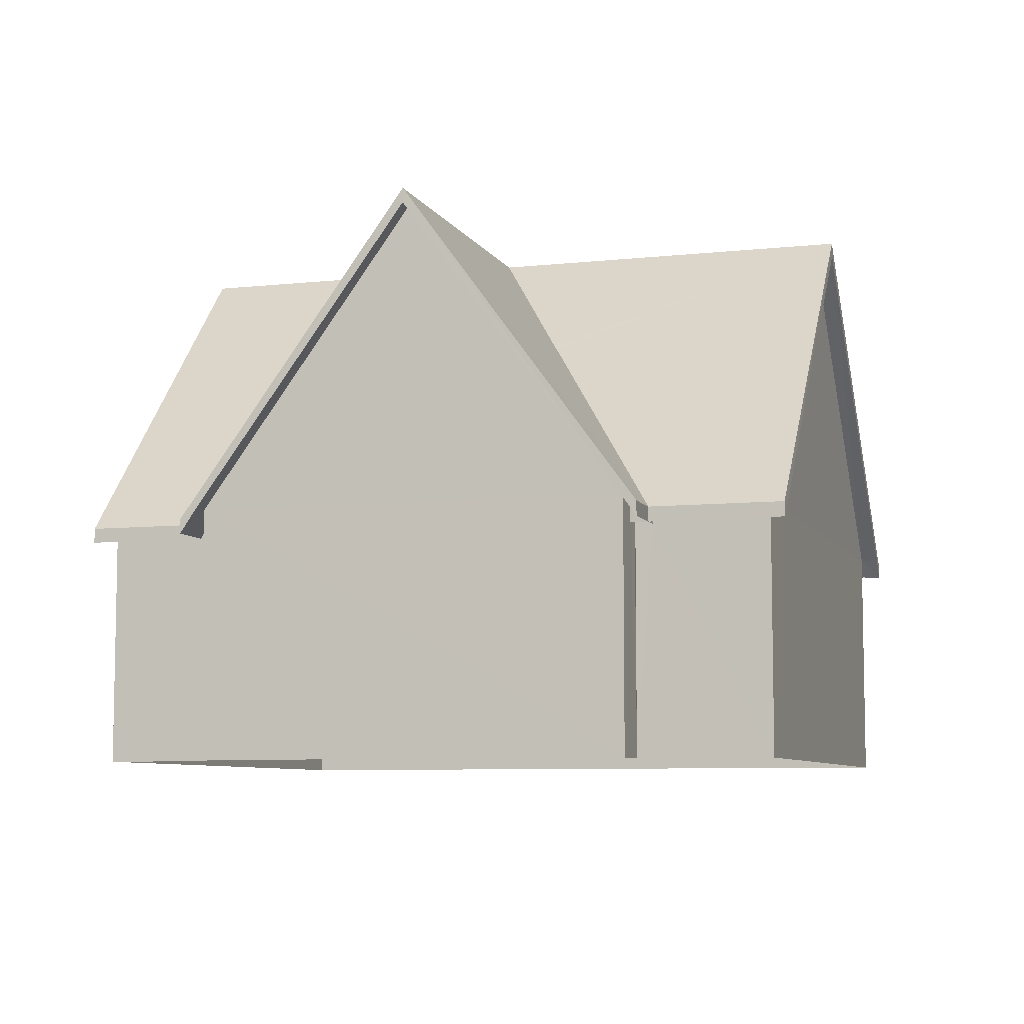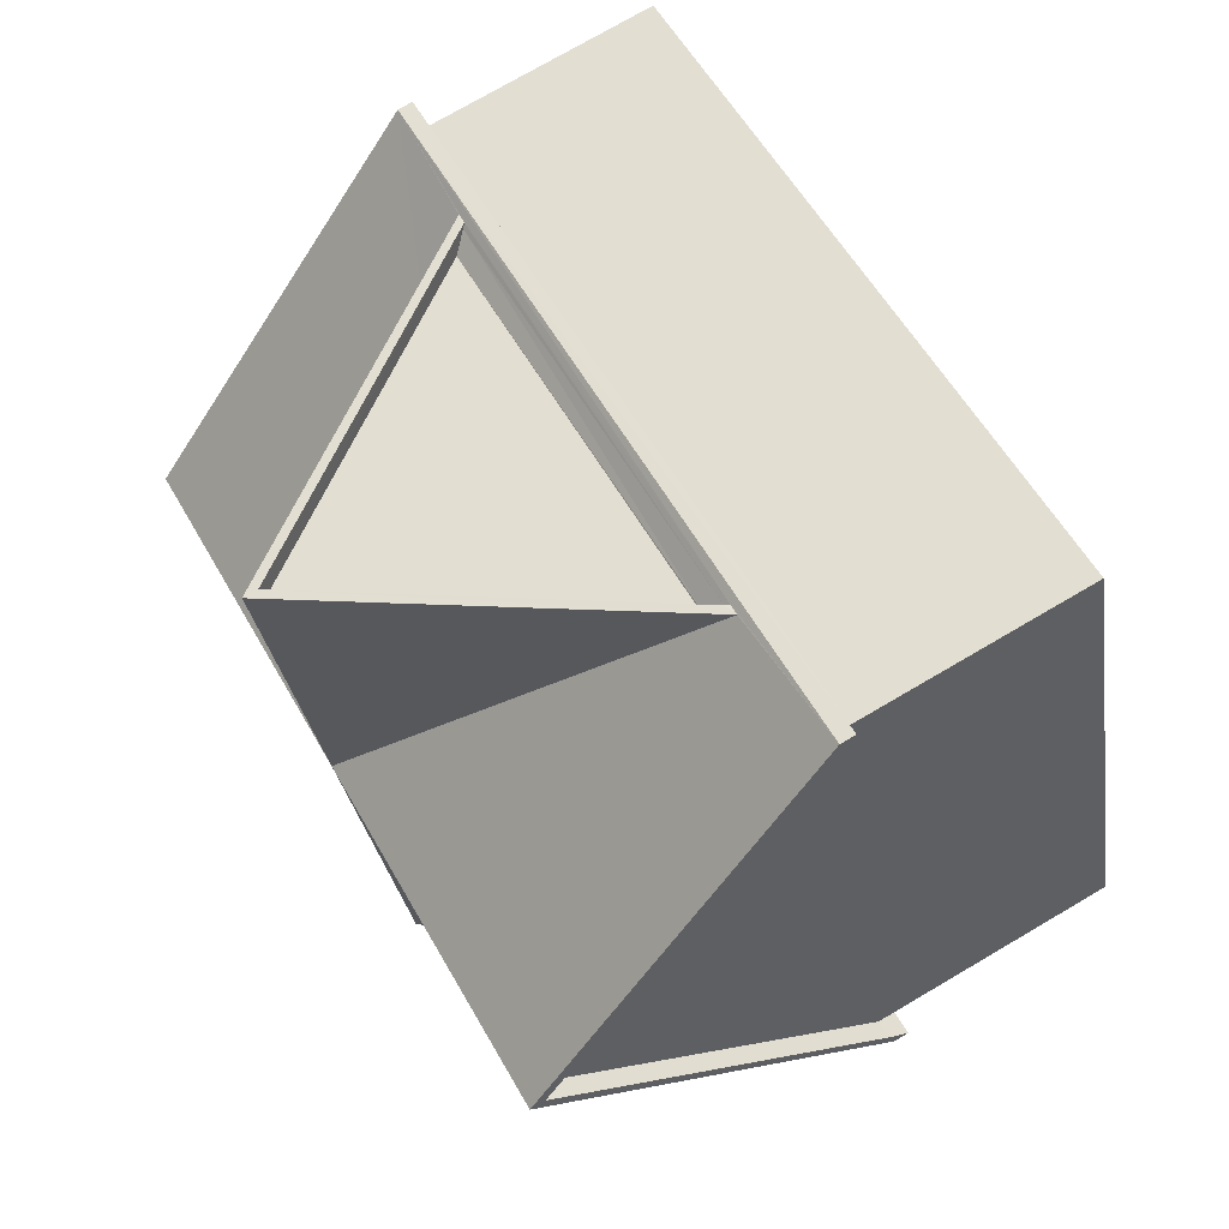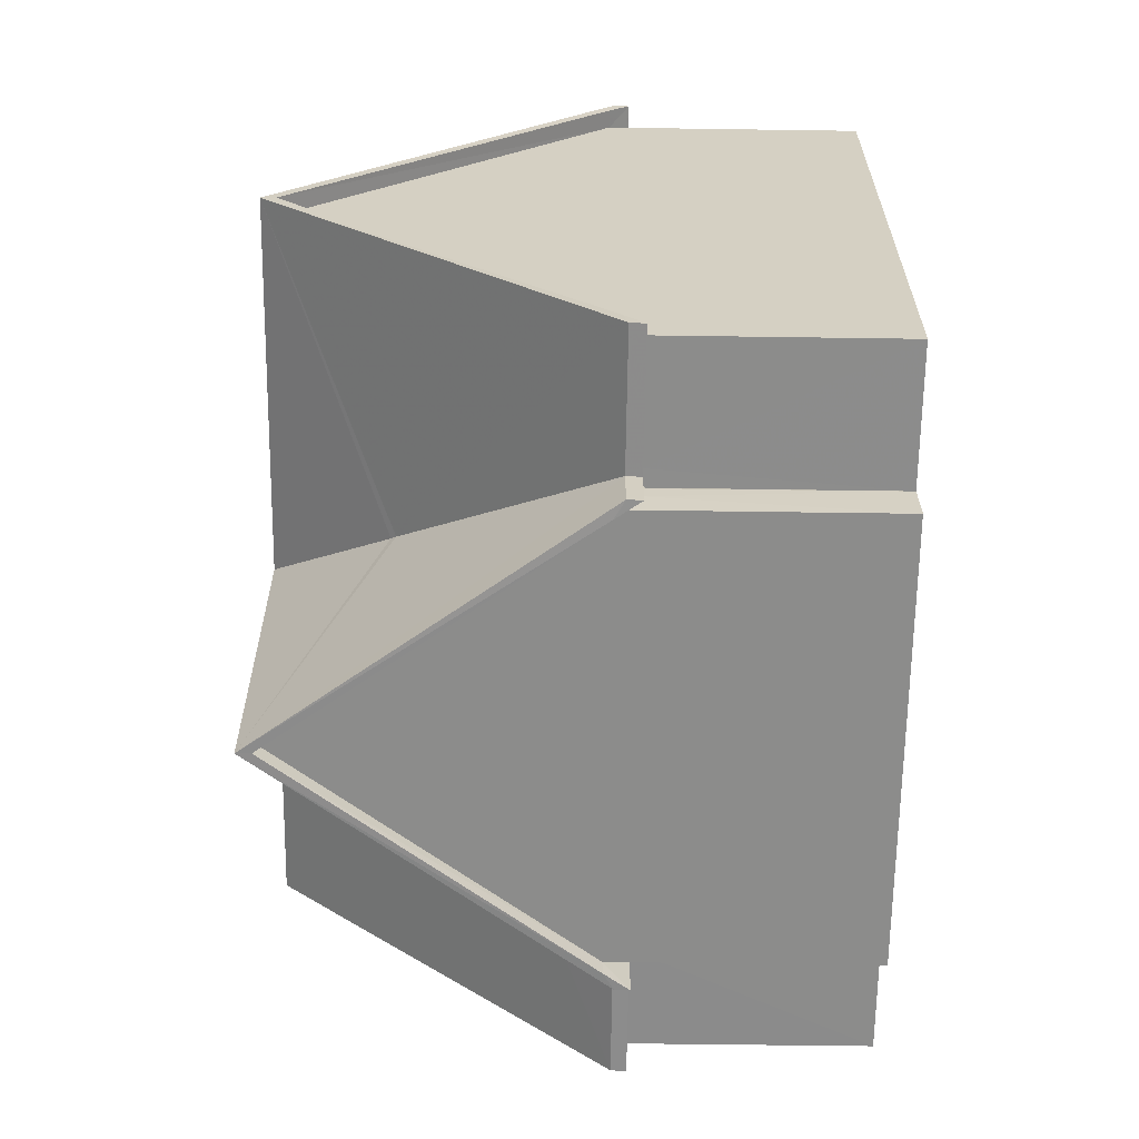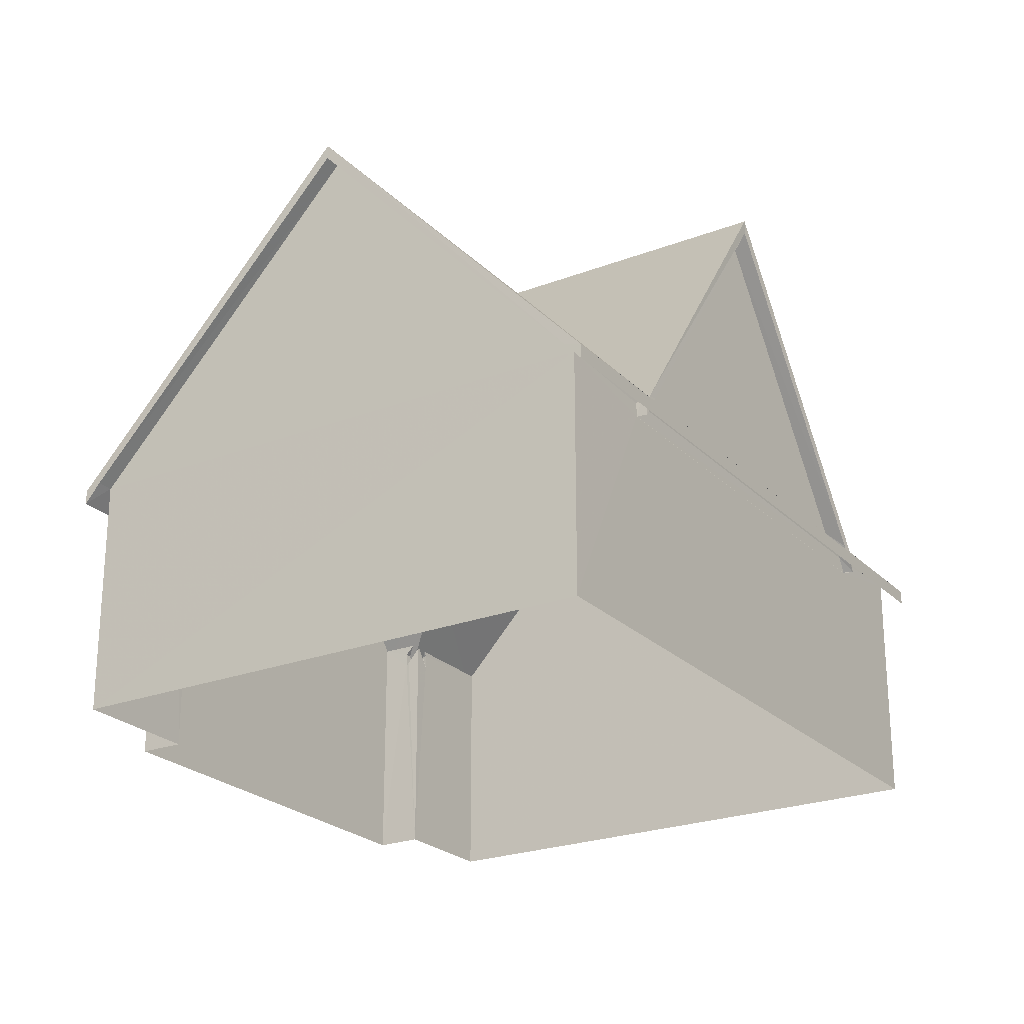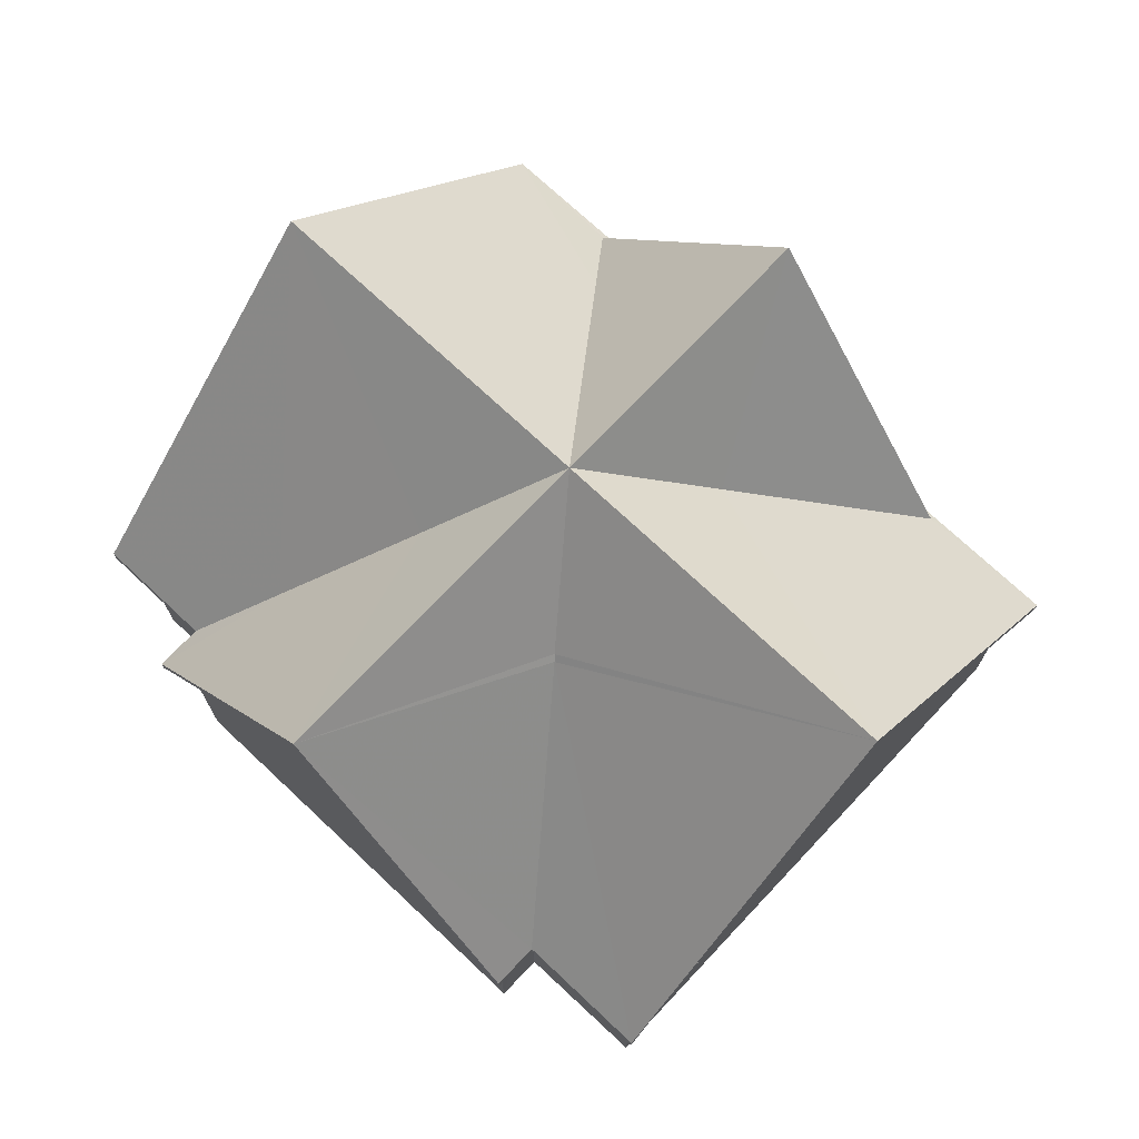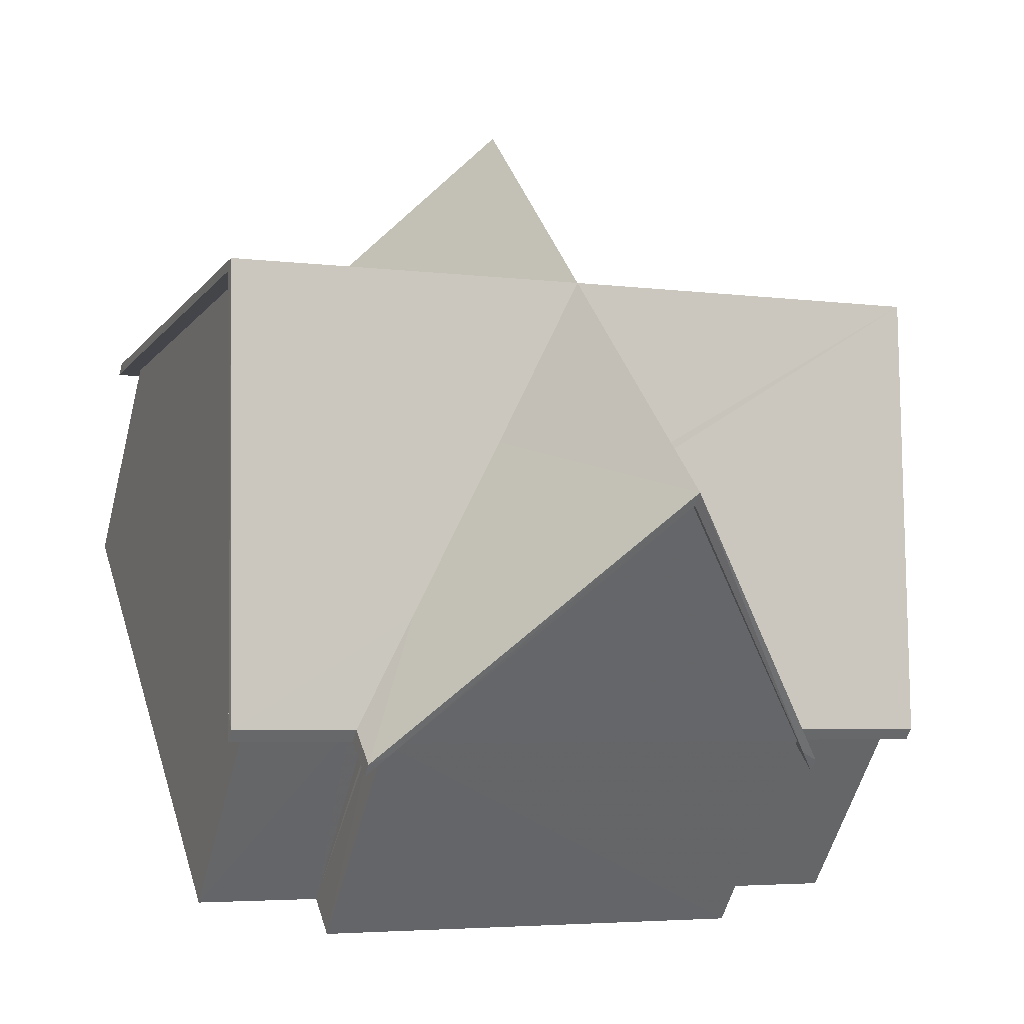
<metadata>
{"format":"obj","ext":"obj","renderer":"f3d","projection":"perspective","resolution":1024,"background":"white","views":[{"elev":-7.4,"azim":34.7,"up":"+Z"},{"elev":75.7,"azim":59.7,"up":"+Y"},{"elev":-46.7,"azim":89.2,"up":"+Y"},{"elev":-24.0,"azim":139.9,"up":"+Z"},{"elev":72.4,"azim":60.6,"up":"+Z"},{"elev":-55.7,"azim":-14.6,"up":"+Y"}]}
</metadata>
<code>
v -8.935e+04 -1.002e+05 1.836
v -8.936e+04 -1.003e+05 1.837
v -8.935e+04 -1.002e+05 1.836
v -8.935e+04 -1.002e+05 1.836
v -8.935e+04 -1.002e+05 1.834
v -8.936e+04 -1.002e+05 1.837
v -8.936e+04 -1.002e+05 1.837
v -8.937e+04 -1.002e+05 1.836
v -8.936e+04 -1.002e+05 11.27
v -8.936e+04 -1.002e+05 6.154
v -8.936e+04 -1.002e+05 11.27
v -8.936e+04 -1.002e+05 6.009
v -8.936e+04 -1.002e+05 6.058
v -8.937e+04 -1.002e+05 6.058
v -8.936e+04 -1.002e+05 6.059
v -8.936e+04 -1.002e+05 6.059
v -8.936e+04 -1.002e+05 5.791
v -8.936e+04 -1.002e+05 5.784
v -8.935e+04 -1.002e+05 5.725
v -8.935e+04 -1.002e+05 5.995
v -8.935e+04 -1.002e+05 5.998
v -8.935e+04 -1.002e+05 5.725
v -8.936e+04 -1.002e+05 5.987
v -8.936e+04 -1.002e+05 5.732
v -8.936e+04 -1.002e+05 5.725
v -8.936e+04 -1.002e+05 6.085
v -8.936e+04 -1.002e+05 6.152
v -8.936e+04 -1.002e+05 6.152
v -8.936e+04 -1.002e+05 5.726
v -8.936e+04 -1.003e+05 5.726
v -8.936e+04 -1.002e+05 5.783
v -8.935e+04 -1.002e+05 6.056
v -8.935e+04 -1.002e+05 5.723
v -8.935e+04 -1.002e+05 6.056
v -8.937e+04 -1.002e+05 5.725
v -8.937e+04 -1.002e+05 6.058
v -8.936e+04 -1.002e+05 5.854
v -8.936e+04 -1.002e+05 5.975
v -8.936e+04 -1.002e+05 6.004
v -8.936e+04 -1.002e+05 5.854
v -8.936e+04 -1.002e+05 5.84
v -8.936e+04 -1.002e+05 5.84
v -8.936e+04 -1.002e+05 6.056
v -8.936e+04 -1.002e+05 6.057
v -8.936e+04 -1.002e+05 6.056
v -8.936e+04 -1.002e+05 5.974
v -8.935e+04 -1.002e+05 11.27
v -8.935e+04 -1.002e+05 11.27
v -8.936e+04 -1.002e+05 6.059
v -8.936e+04 -1.003e+05 6.059
v -8.936e+04 -1.002e+05 11.27
v -8.936e+04 -1.002e+05 11.27
v -8.935e+04 -1.002e+05 6.003
v -8.935e+04 -1.002e+05 6.058
v -8.935e+04 -1.002e+05 6.057
v -8.935e+04 -1.002e+05 6.154
v -8.936e+04 -1.002e+05 11.27
v -8.935e+04 -1.002e+05 6.154
v -8.935e+04 -1.002e+05 5.725
v -8.935e+04 -1.002e+05 6.058
v -8.936e+04 -1.002e+05 6.129
v -8.936e+04 -1.002e+05 6.155
v -8.936e+04 -1.003e+05 6.155
v -8.936e+04 -1.002e+05 6.154
v -8.936e+04 -1.002e+05 6.098
v -8.936e+04 -1.003e+05 6.155
v -8.935e+04 -1.002e+05 6.057
v -8.936e+04 -1.002e+05 5.725
v -8.935e+04 -1.002e+05 6.128
v -8.935e+04 -1.002e+05 5.975
v -8.935e+04 -1.002e+05 5.725
v -8.936e+04 -1.002e+05 11.27
v -8.936e+04 -1.002e+05 6.389
v -8.936e+04 -1.002e+05 6.404
v -8.935e+04 -1.002e+05 6.154
v -8.936e+04 -1.002e+05 5.724
v -8.936e+04 -1.002e+05 6.002
v -8.936e+04 -1.002e+05 6.416
v -8.936e+04 -1.002e+05 5.731
v -8.936e+04 -1.002e+05 5.976
v -8.936e+04 -1.003e+05 5.726
v -8.935e+04 -1.002e+05 6.058
v -8.936e+04 -1.002e+05 5.726
v -8.936e+04 -1.002e+05 5.726
v -8.936e+04 -1.002e+05 5.724
v -8.936e+04 -1.002e+05 6.059
v -8.936e+04 -1.002e+05 5.976
v -8.935e+04 -1.002e+05 5.725
v -8.935e+04 -1.002e+05 5.975
v -8.936e+04 -1.002e+05 5.976
v -8.936e+04 -1.002e+05 7.344
v -8.936e+04 -1.003e+05 5.976
v -8.936e+04 -1.002e+05 9.391
v -8.935e+04 -1.002e+05 5.975
v -8.935e+04 -1.002e+05 11.52
v -8.935e+04 -1.002e+05 5.975
v -8.936e+04 -1.002e+05 11.52
v -8.936e+04 -1.002e+05 9.475
v -8.936e+04 -1.002e+05 11.52
v -8.936e+04 -1.002e+05 9.476
v -8.936e+04 -1.002e+05 5.974
v -8.935e+04 -1.002e+05 5.975
v -8.936e+04 -1.002e+05 11.52
v -8.936e+04 -1.002e+05 7.335
v -8.937e+04 -1.002e+05 5.975
v -8.936e+04 -1.002e+05 9.388
v -8.935e+04 -1.002e+05 5.975
v -8.936e+04 -1.002e+05 5.975
v -8.936e+04 -1.002e+05 11.52
v -8.936e+04 -1.002e+05 6.085
v -8.936e+04 -1.002e+05 5.976
v -8.935e+04 -1.002e+05 5.975
v -8.936e+04 -1.002e+05 6.098
v -8.936e+04 -1.002e+05 5.976
v -8.936e+04 -1.003e+05 5.976
v -8.935e+04 -1.002e+05 5.973
f 1 2 3
f 4 3 5
f 6 7 8
f 3 2 6
f 5 3 8
f 3 6 8
f 9 10 11
f 12 13 14
f 15 16 17
f 18 15 17
f 19 20 21
f 22 19 21
f 23 24 25
f 26 27 28
f 29 30 31
f 32 33 34
f 35 14 36
f 37 35 33
f 12 14 38
f 33 39 37
f 38 14 40
f 40 35 37
f 40 14 35
f 32 41 33
f 33 42 39
f 39 43 44
f 45 46 32
f 39 42 43
f 41 42 33
f 32 46 41
f 32 47 48
f 49 30 50
f 50 51 52
f 53 54 55
f 56 57 58
f 25 37 23
f 37 39 23
f 39 44 23
f 59 21 60
f 59 22 21
f 61 62 63
f 64 65 10
f 57 66 63
f 48 67 55
f 24 68 25
f 69 70 58
f 70 22 58
f 22 71 58
f 71 56 58
f 72 57 63
f 11 73 74
f 9 11 74
f 75 69 58
f 42 76 77
f 43 42 77
f 58 57 72
f 78 10 9
f 78 64 10
f 79 77 76
f 51 36 52
f 61 63 80
f 63 66 81
f 80 63 29
f 29 63 81
f 73 28 27
f 73 11 28
f 60 20 82
f 60 21 20
f 52 36 14
f 47 67 48
f 83 18 17
f 83 29 18
f 49 50 52
f 18 84 15
f 18 29 84
f 85 79 76
f 30 49 31
f 86 87 49
f 49 87 31
f 34 47 32
f 55 67 88
f 22 55 88
f 53 55 89
f 55 22 89
f 90 91 92
f 93 94 95
f 93 96 94
f 97 98 99
f 100 97 99
f 45 101 46
f 53 89 102
f 54 53 102
f 92 91 103
f 91 98 103
f 98 97 103
f 95 97 100
f 93 95 100
f 104 105 103
f 97 104 103
f 106 97 95
f 107 96 99
f 96 93 99
f 93 100 99
f 12 38 108
f 13 12 108
f 106 109 97
f 106 110 109
f 87 86 111
f 69 112 70
f 69 75 112
f 104 109 113
f 104 97 109
f 61 80 114
f 62 61 114
f 98 91 99
f 99 91 115
f 91 90 115
f 95 116 110
f 104 113 105
f 26 116 105
f 106 95 110
f 73 78 74
f 64 73 27
f 64 78 73
f 110 116 26
f 27 26 65
f 64 27 65
f 65 105 113
f 26 105 65
f 63 2 1
f 58 63 1
f 14 68 8
f 8 85 5
f 85 32 5
f 32 101 45
f 14 13 108
f 77 44 43
f 77 23 44
f 77 79 23
f 79 85 24
f 32 85 101
f 23 79 24
f 24 85 68
f 14 108 68
f 85 8 68
f 40 37 25
f 3 82 20
f 3 19 1
f 19 58 1
f 112 75 58
f 19 112 58
f 3 20 19
f 90 92 30
f 29 90 30
f 82 3 59
f 54 102 55
f 4 55 59
f 3 4 59
f 60 82 59
f 59 55 102
f 71 107 56
f 56 99 57
f 56 107 99
f 83 80 29
f 83 114 80
f 70 112 19
f 22 70 19
f 108 38 68
f 68 40 25
f 68 38 40
f 32 4 5
f 32 55 4
f 11 113 109
f 10 65 113
f 11 10 113
f 72 63 58
f 105 116 33
f 35 105 33
f 47 95 67
f 67 94 88
f 67 95 94
f 62 114 63
f 2 63 83
f 16 6 17
f 6 2 83
f 17 6 83
f 83 63 114
f 76 41 85
f 85 46 101
f 85 41 46
f 51 103 36
f 36 105 35
f 36 103 105
f 89 59 102
f 89 22 59
f 11 109 110
f 110 26 28
f 11 110 28
f 48 55 32
f 6 16 84
f 6 84 7
f 7 84 49
f 111 86 49
f 16 15 84
f 84 111 49
f 57 99 66
f 66 115 81
f 66 99 115
f 107 71 22
f 96 107 22
f 87 111 84
f 84 29 31
f 87 84 31
f 52 14 49
f 74 78 9
f 94 96 22
f 88 94 22
f 41 76 42
f 81 115 90
f 29 81 90
f 14 8 7
f 49 14 7
f 30 92 50
f 50 103 51
f 50 92 103
f 33 116 34
f 34 95 47
f 34 116 95

</code>
